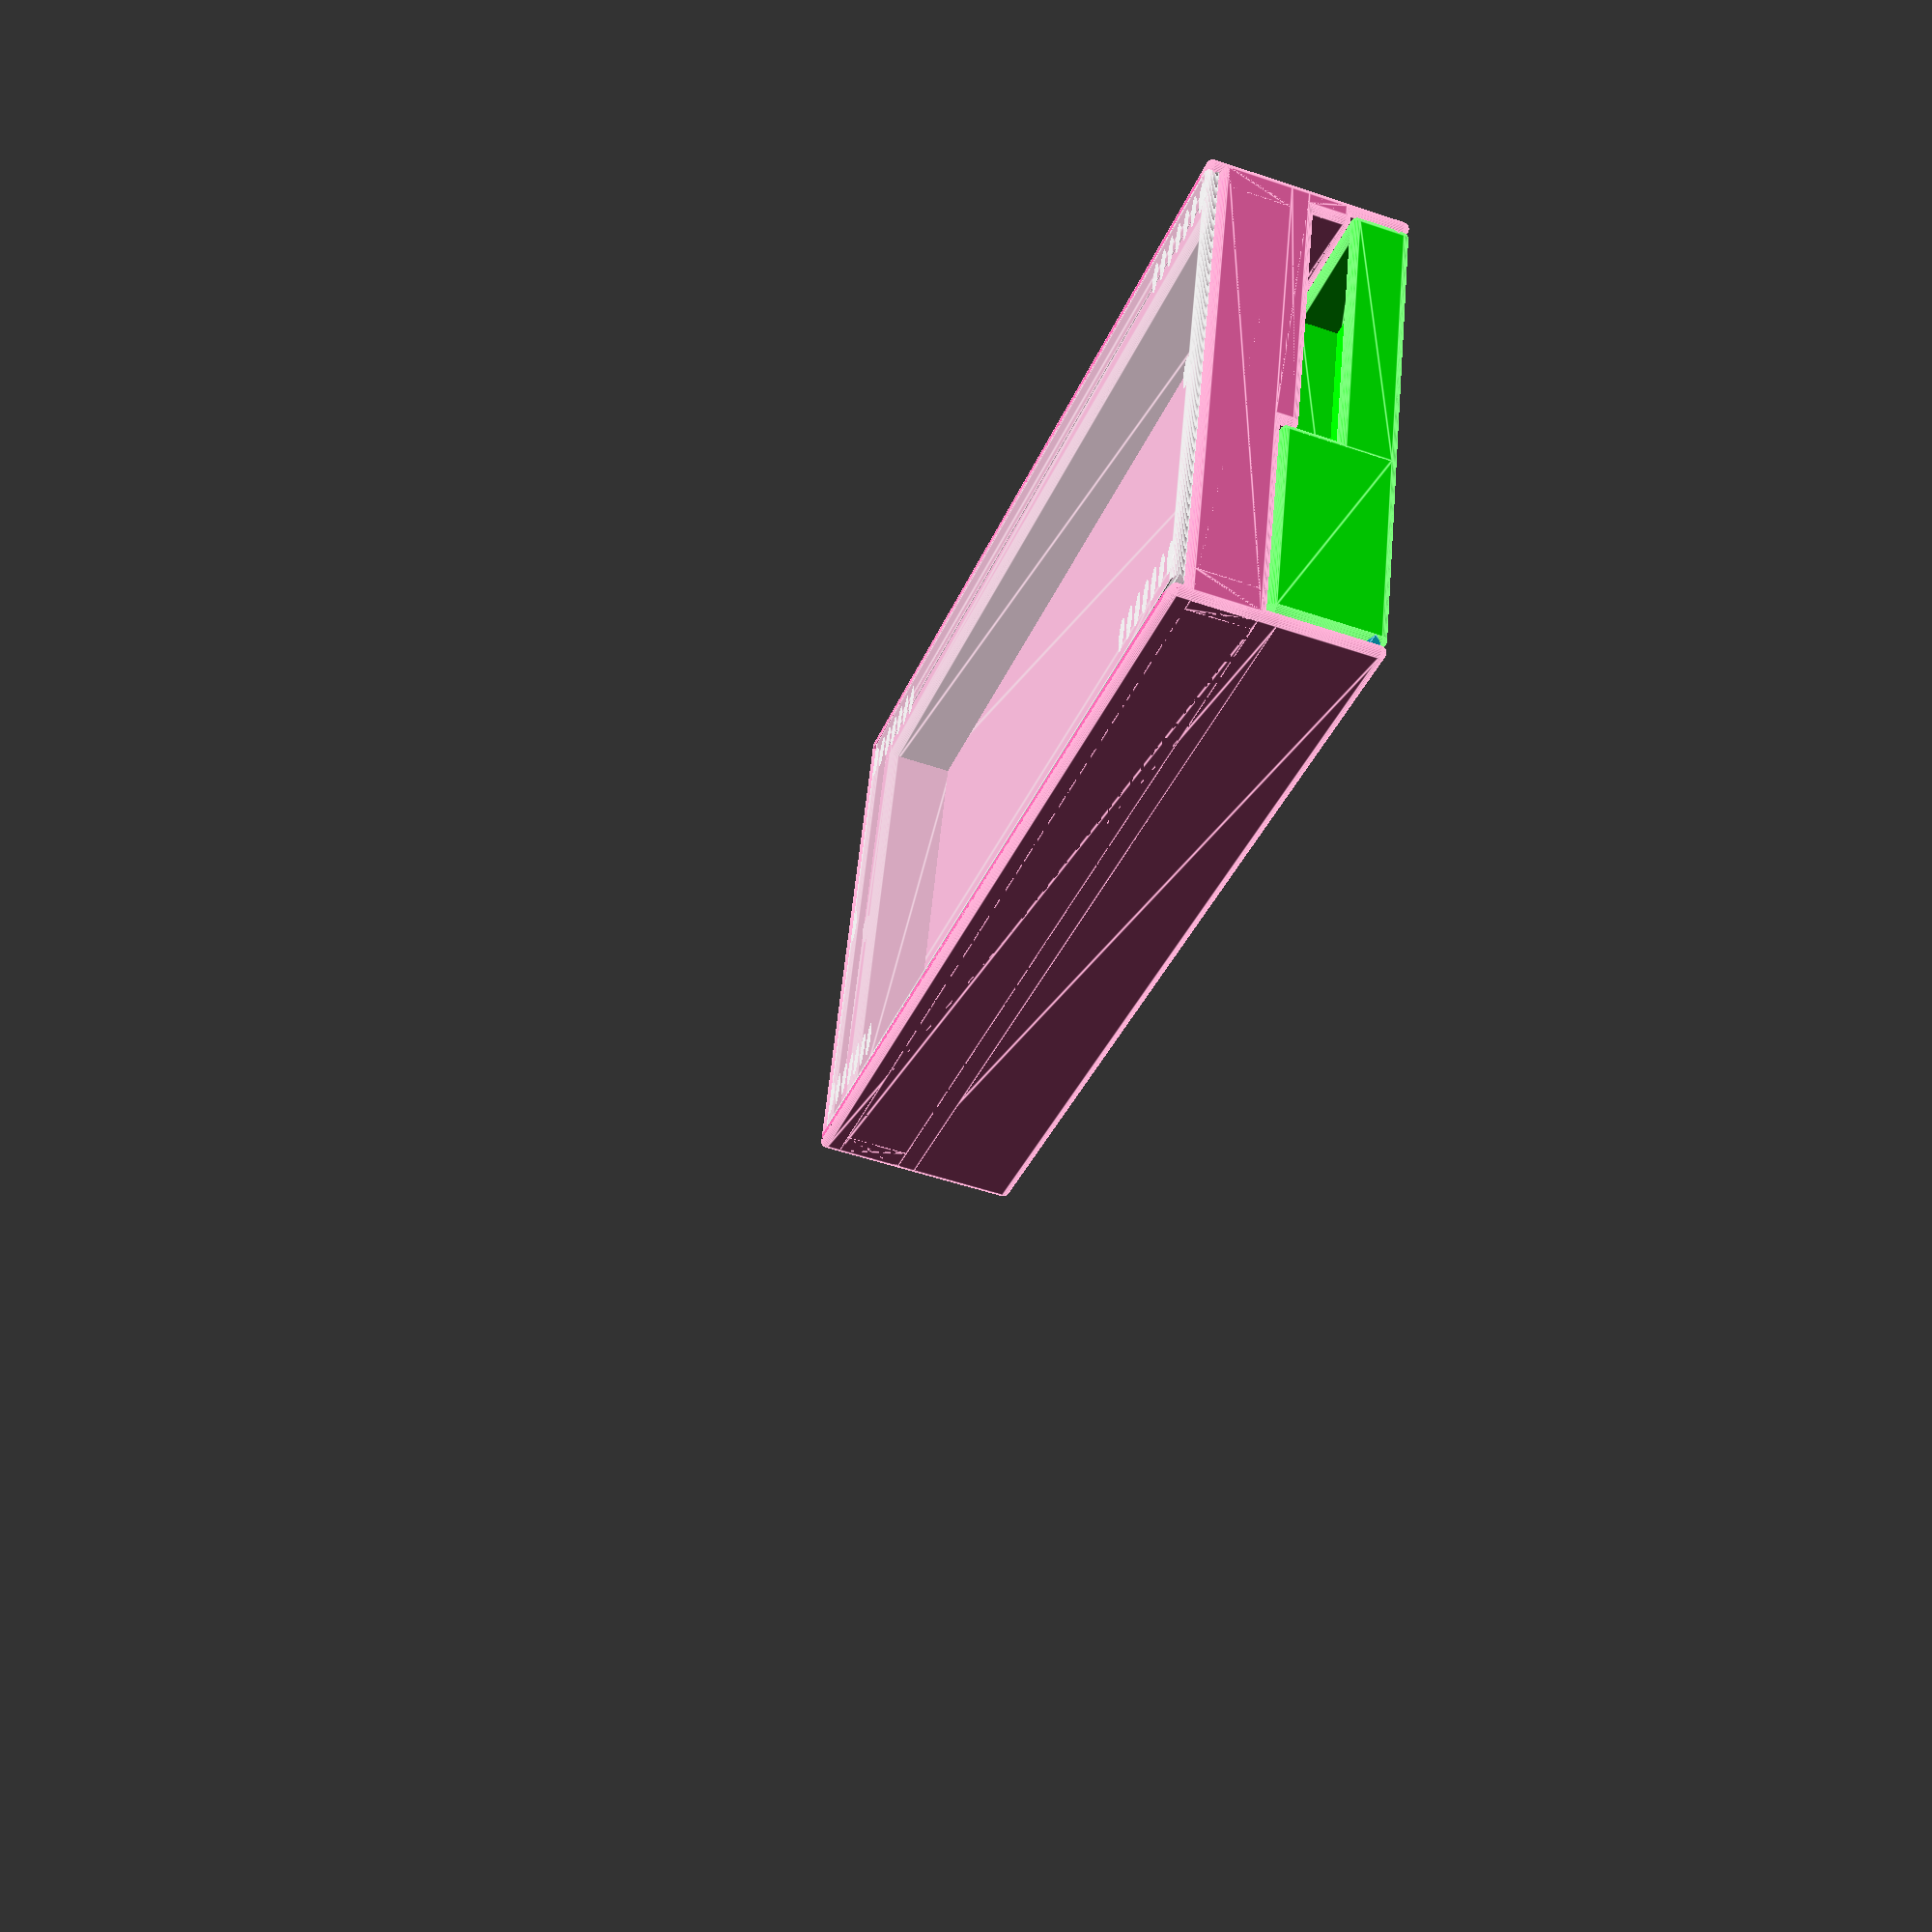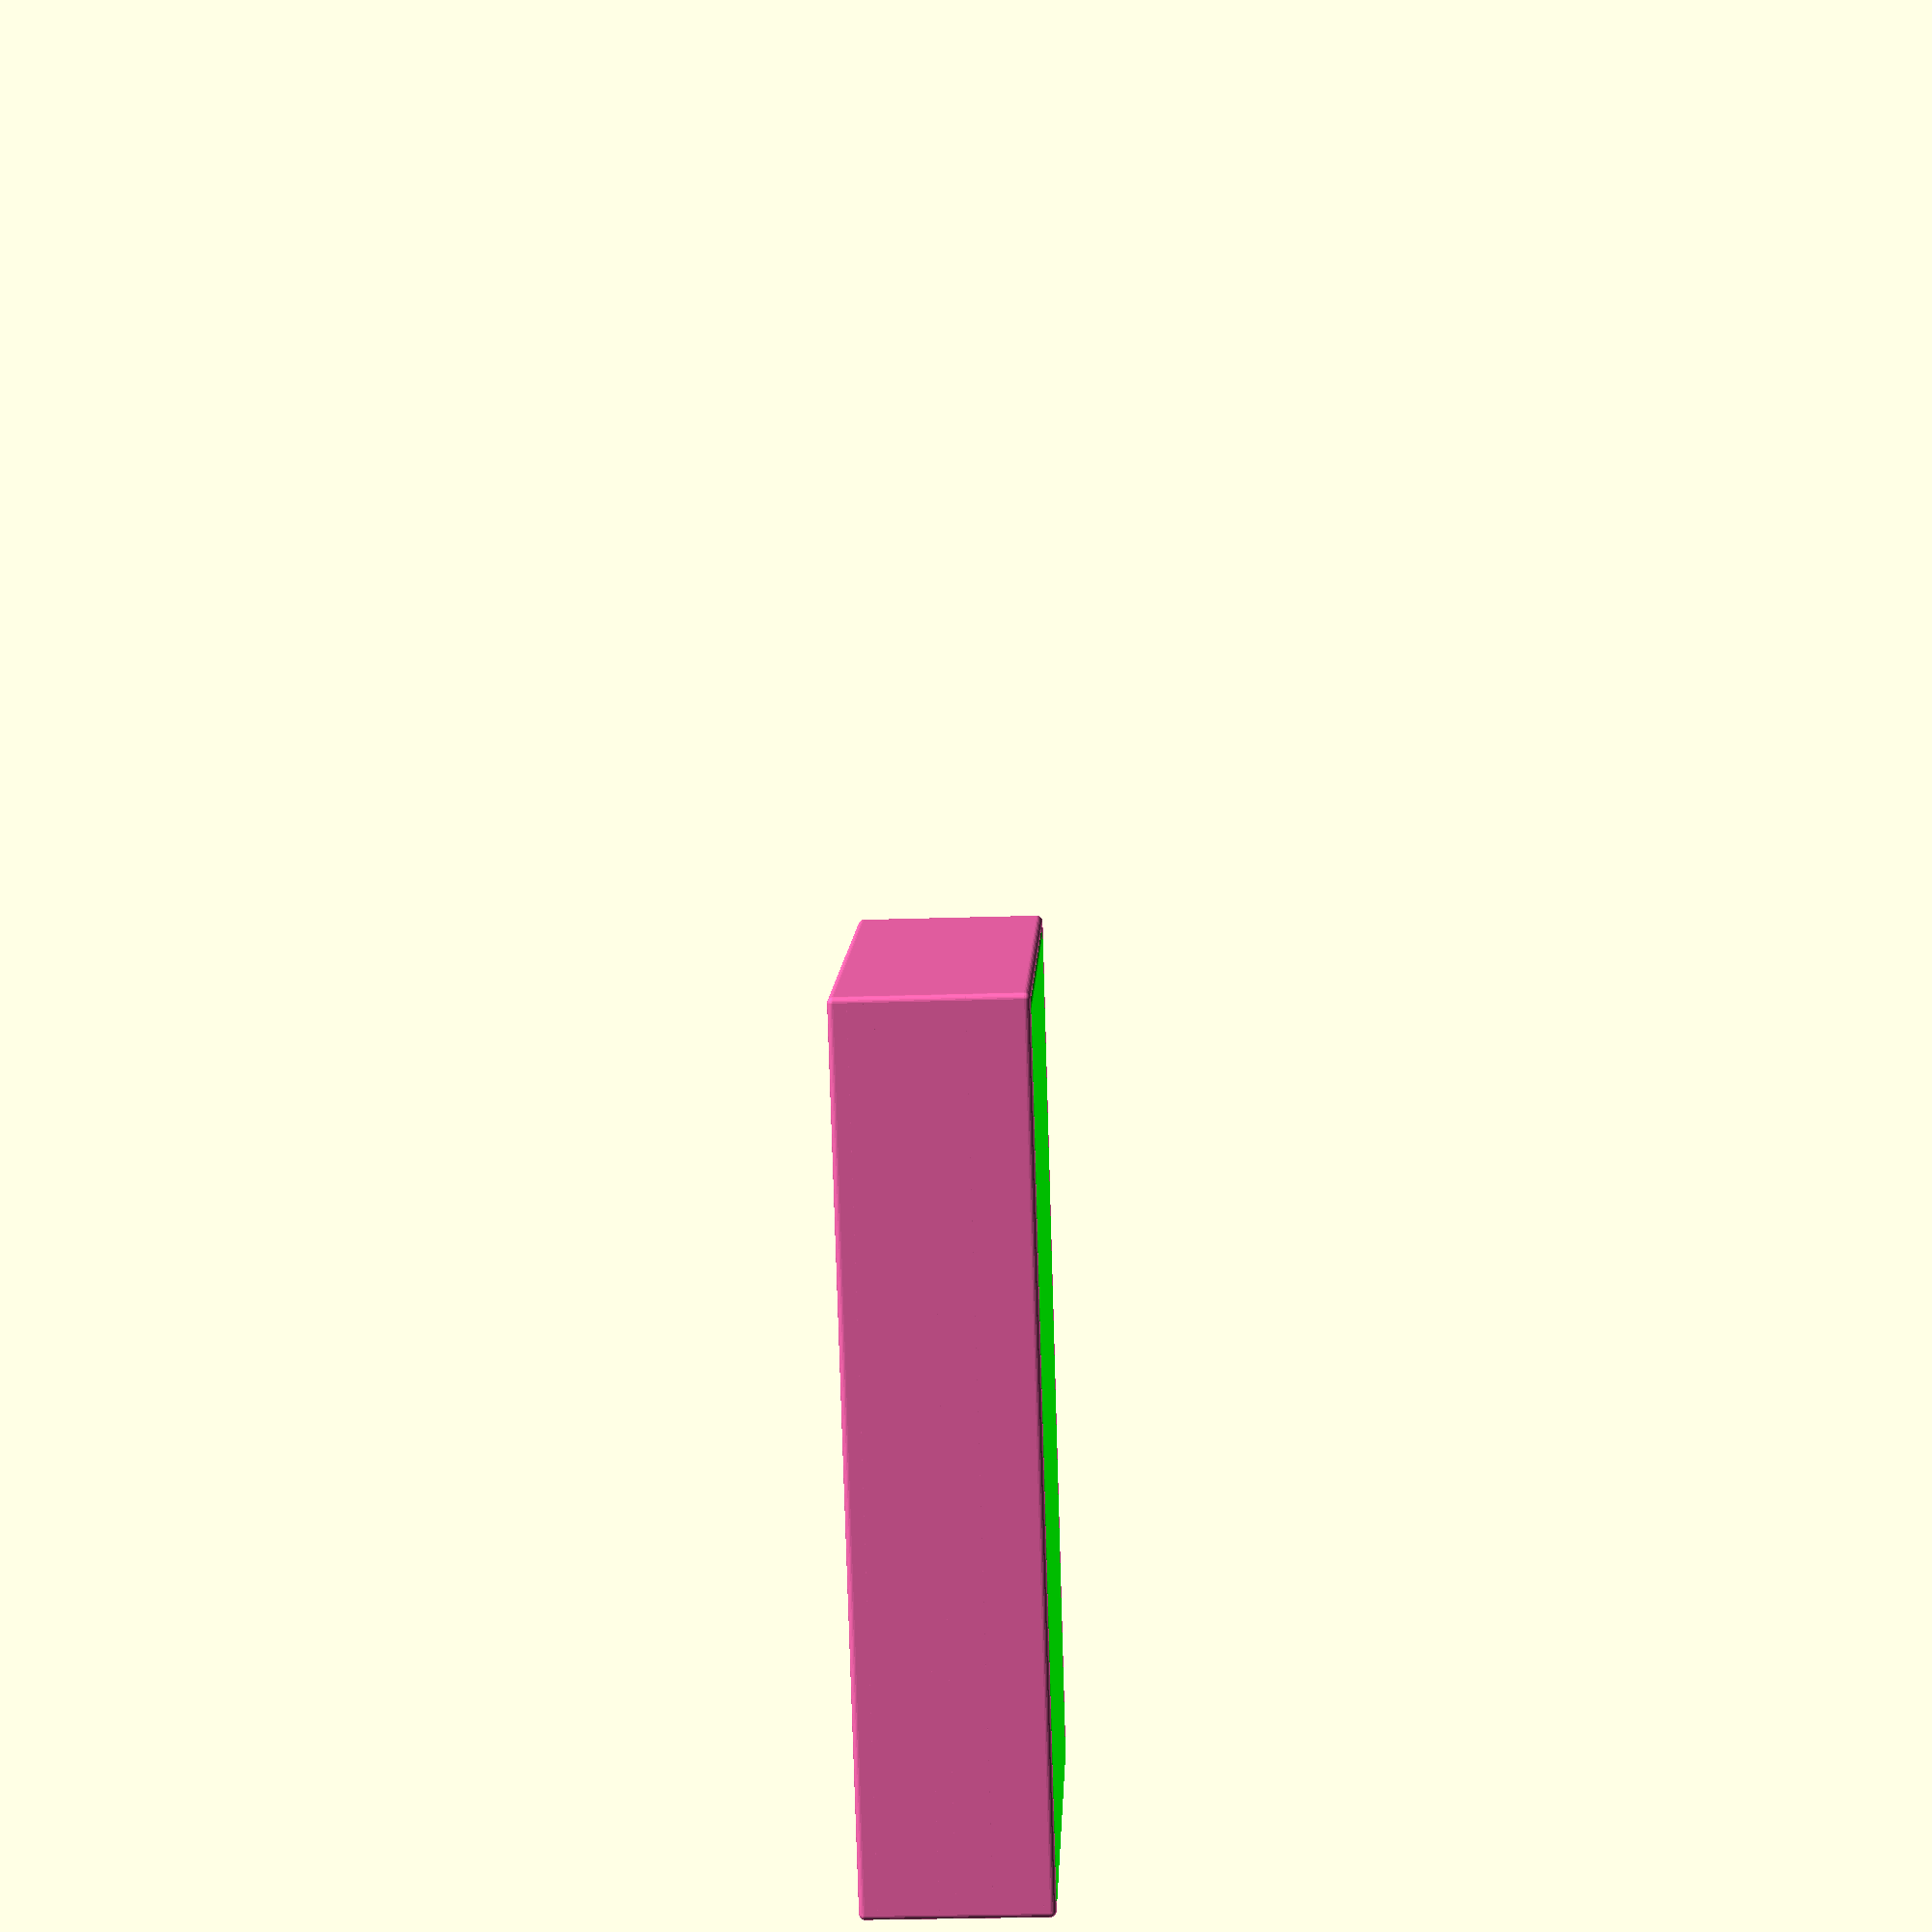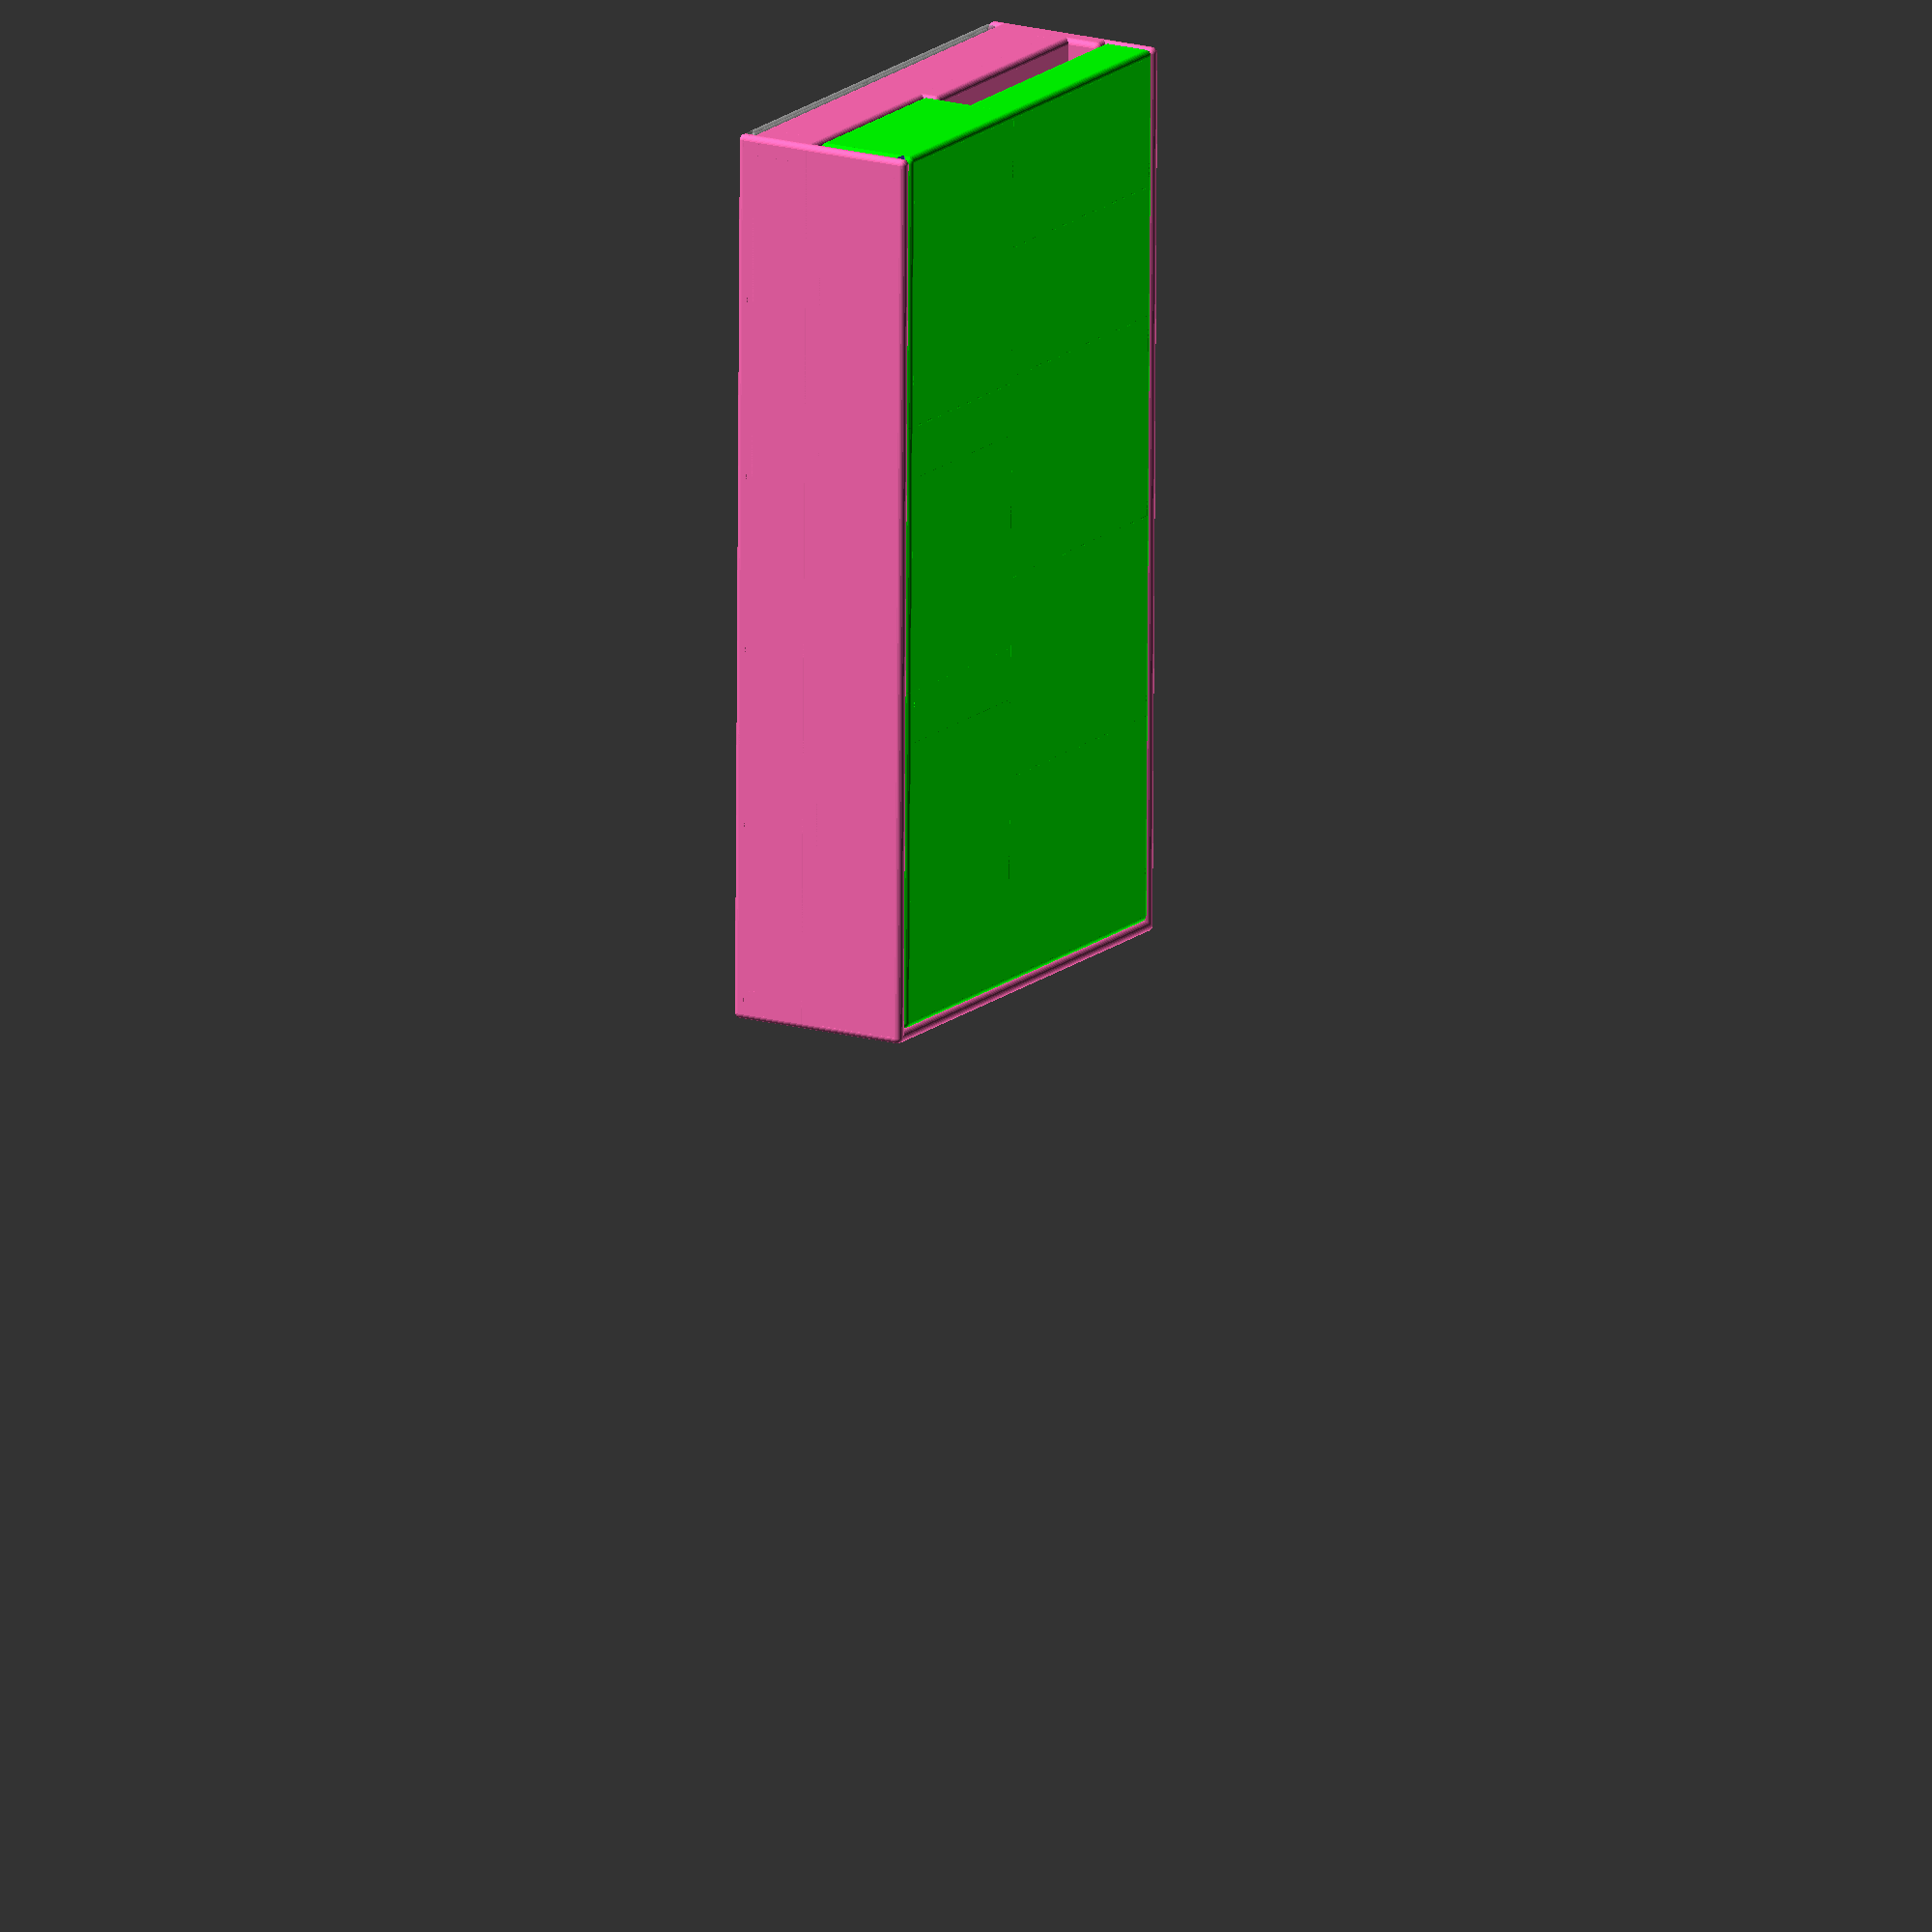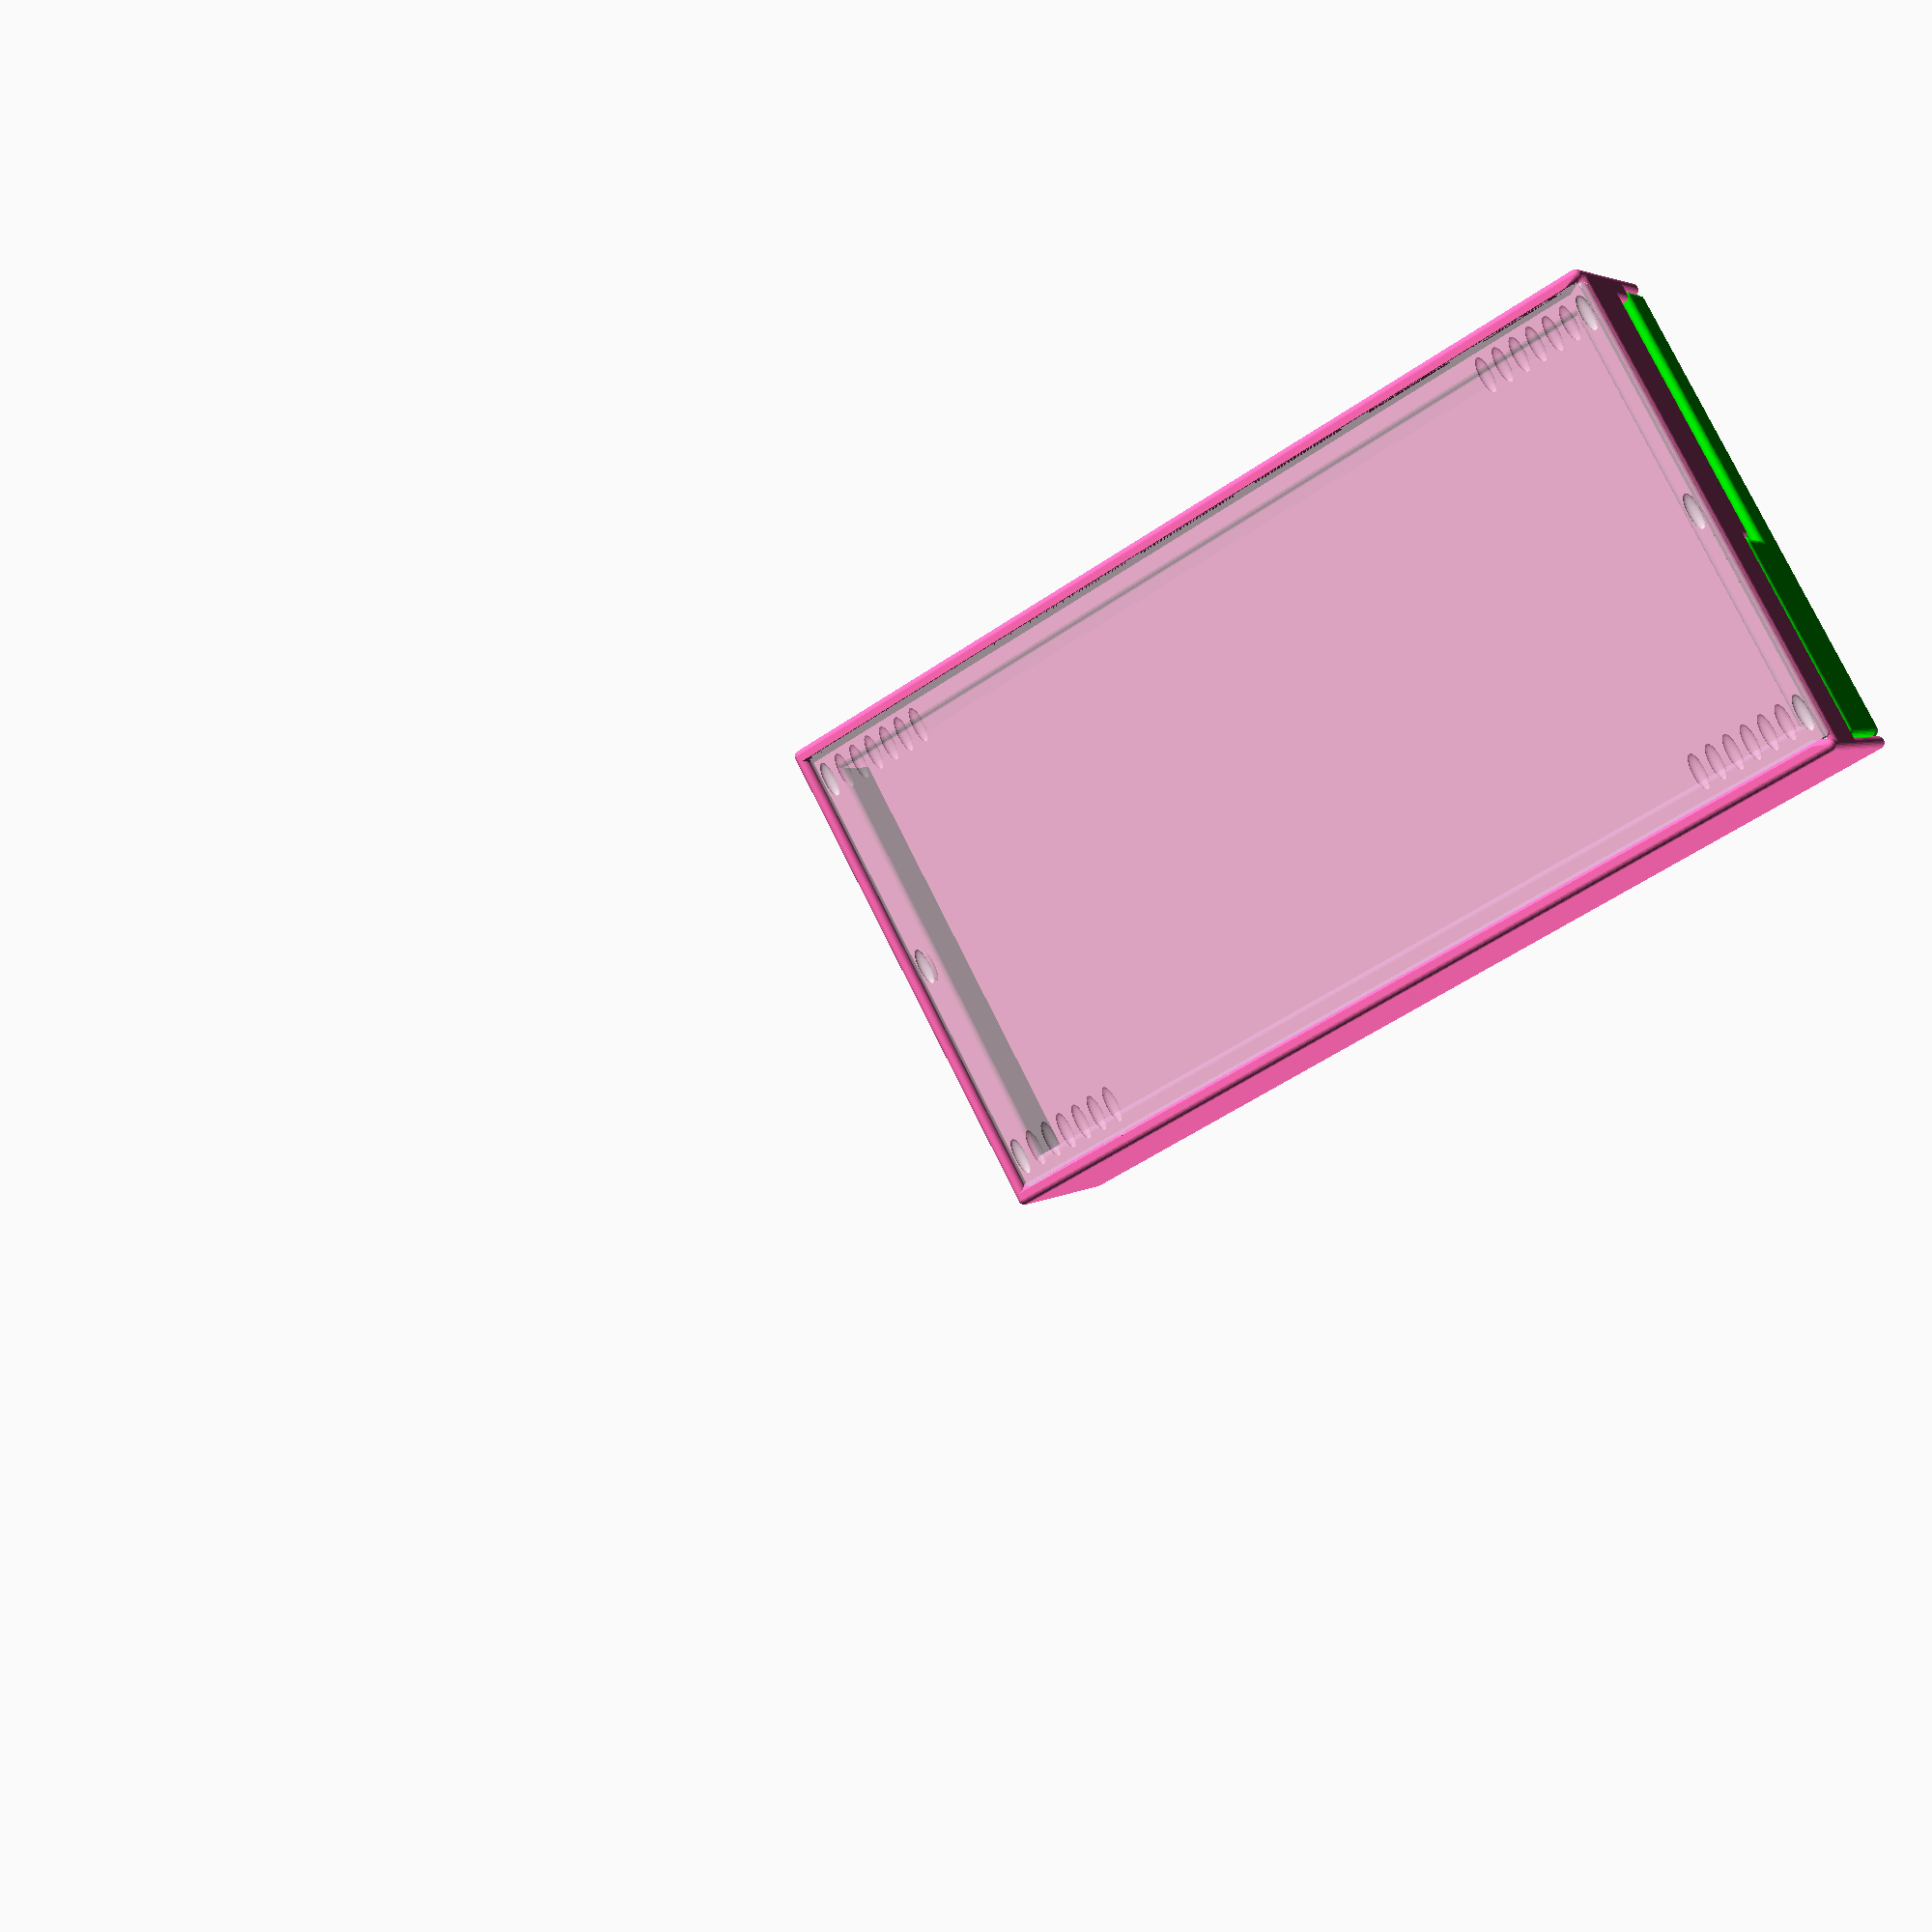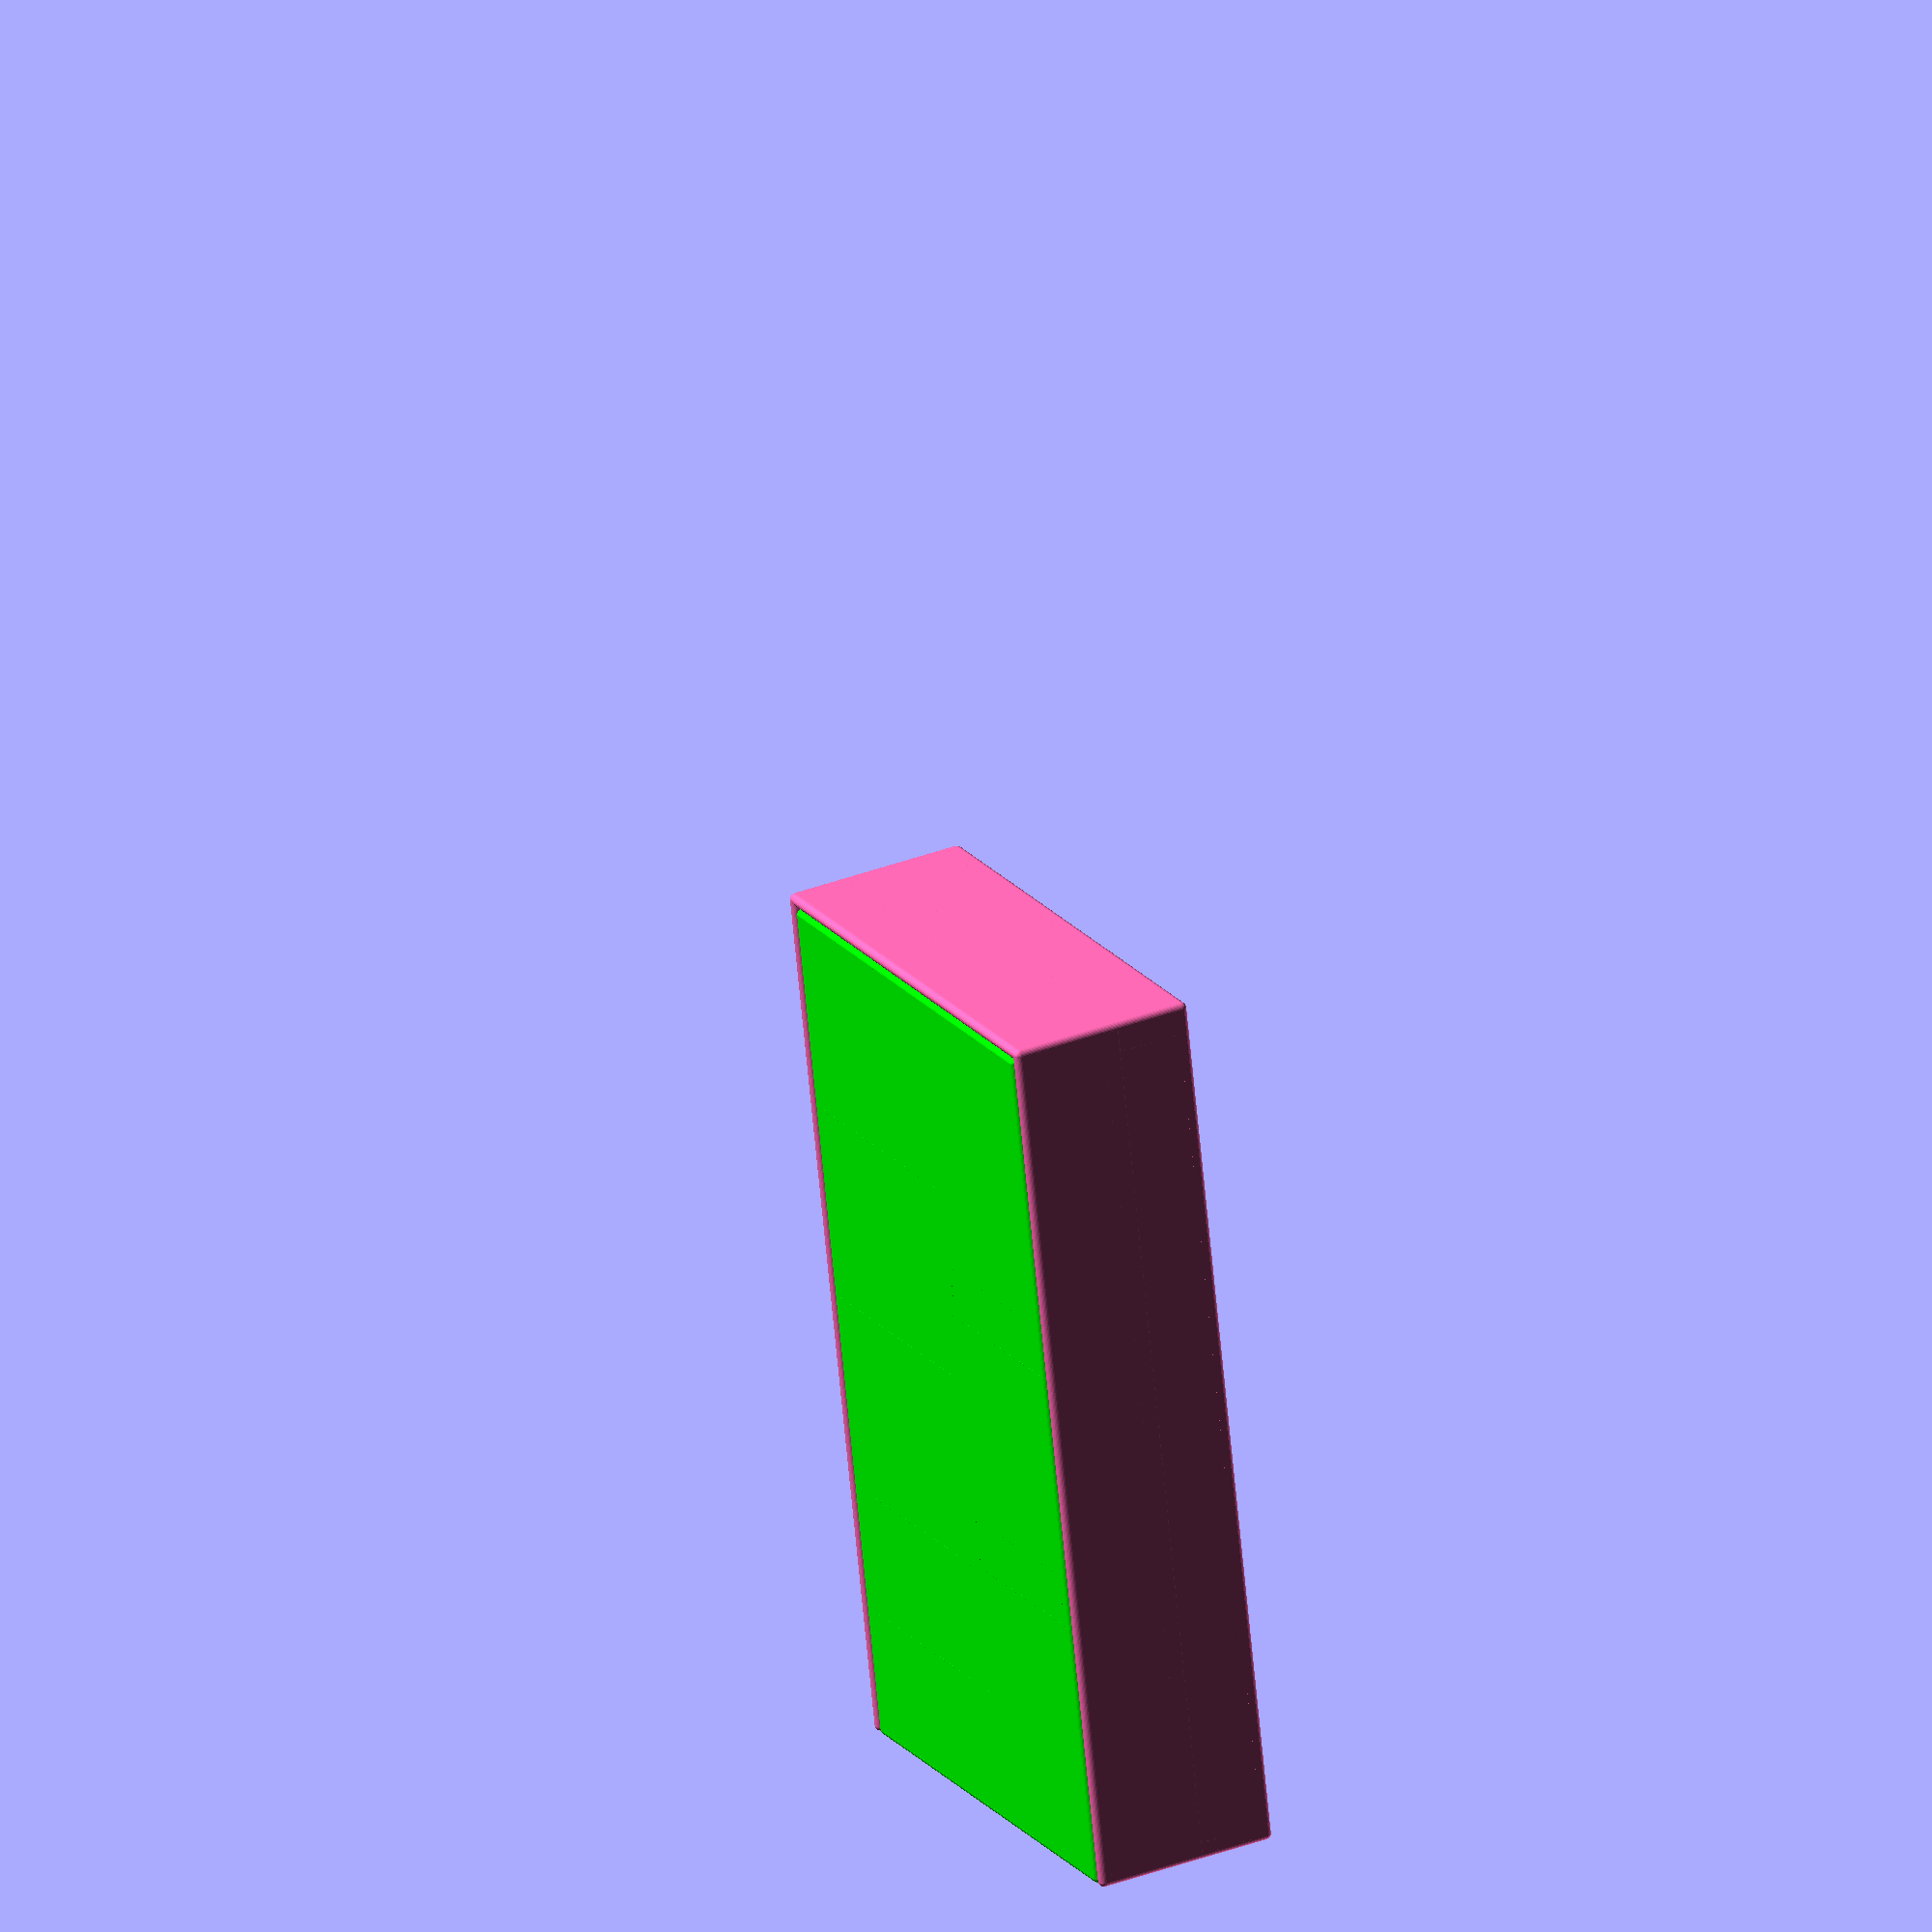
<openscad>
$fn=30;
tolerance = .1; // [0.1, 0.2, 0.777]

wall_thickness = 2; // [ 1 : .1 : 4]
epsilon_scale = 10; // [0:8]

/* [bin dimensions] */

agents = "onside"; // ["upright", "onside"]

top_deck = 10; // [0 : .5 : 20]
wooden_bin_depth = 42; // [42 : 45]
rail_depth = 1; // [ 0 : .1: 1.4  ]

rail_support_offest = 2; // [0 : 0.2 : 3  ]

/* [delta params] */

delta_width =  30;
delta_altitude_short = 25;
delta_altitude_long = 30;

delta_thick = 2.2;
delta_step_long = 3;

/* [Lid version] */
mega = true; // [true, false]
closed_core = true; // [true, false]

/* [Show] */

// only on mega
show_card_lid = true; // [true, false]
show_lid = true; // [true, false]
show_body = true; // [true, false]

/* [Testing] */
test = false; // [true, false]
cut = false; // [true, false]
cut_x = 0; // [0: 200]
cut_y = 0; // [0: 200]
cut_z = 0; // [0: 50]

main();

module main(){
    if (test) {
        segmented_test();
    }
    else {
        difference() {
            union(){
                if (show_body){ body(); }
                if ( mega ){
                    if (show_lid){ mega_lid(); }
                    if (show_card_lid){ card_lid(); }
                }
                else{
                    if (show_lid){ core_lid( closed = closed_core ); }
                }

            }
            if (cut){
                translate(-5*dv) cube([cut_x,cut_y,cut_z]);
            }
        }
    }
}

wt2 = wall_thickness * 2;
wall_radius = wall_thickness/2;

sqrt2 = sqrt(2);

practically_zero = 10^-8;

$offset=0;
function pz(val, $offset=0) = (val == 0) ? practically_zero : val + $offset;

epsilon = 2^-epsilon_scale;

dv = [ 1, 1, 1 ];
xv = [ 1, 0, 0 ];
yv = [ 0, 1, 0 ];
zv = [ 0, 0, 1 ];

function dot_x(vect) = vect.x * xv;
function dot_y(vect) = vect.y * yv;
function dot_z(vect) = vect.z * zv;

function dot_xy(vect) = dot_x(vect) + dot_y(vect);
function dot_yz(vect) = dot_z(vect) + dot_y(vect);
function dot_zx(vect) = dot_x(vect) + dot_z(vect);

ship_bin = 32;
ship_bin_tall = 7;

agent_bin = agents == "upright" ? 12 : 20 ;
agent_bin_tall = agents == "upright" ? 11 : ship_bin_tall;
headroom = agents == "upright" ? 20 : 13 ;
max_height = headroom + wall_thickness;

rd_sq2 = sqrt2 * rail_depth;
lower_rail_height = wall_radius + rail_depth;

delta_altitude = agents == "upright" ? delta_altitude_short : delta_altitude_long;
delta_step = agents == "upright" ? delta_thick : delta_step_long;
stack=4;

delta_lid_offset = agents == "upright" ? 0 : wall_thickness + tolerance;

stack_thick = stack * delta_thick;
stack_step = stack * delta_step;
stack_back_tall = delta_altitude + stack_step;
stack_hypot = sqrt( stack_thick^2 + stack_back_tall^2 );

lean_back = -atan2(stack_back_tall, stack_thick);

stair_hyp = sqrt(stack_thick^2 + stack_step^2);
stair_depth = stair_hyp*sin(lean_back) ;
stair_height = delta_thick * 4 * sqrt2 * sin(lean_back + 45);
ship_bin_step = ship_bin + wall_thickness;
agent_bin_step = agent_bin + wall_thickness;
end_deep = wooden_bin_depth+wall_thickness;
end_width = 3*ship_bin_step+2*agent_bin_step+wall_thickness;

bin_offset =  delta_width+wall_thickness;
plate_deep = end_deep + bin_offset + wall_thickness;
delta_offset = end_width - wall_thickness - 2*stack_hypot  - wt2;

delta_box_height = 2 * abs(stair_height) + wall_thickness;

// lid interiors
lid_interior = [
end_width - 1 * wall_thickness + tolerance,
end_deep+bin_offset+wall_thickness + 2*tolerance,
max(headroom, delta_box_height) + wall_thickness + wall_thickness
];
// mega
mega_lid_interior = lid_interior + [ 0, 0,  top_deck + tolerance
];

lift = headroom + wall_thickness;

module segmented_test() {

    N = [40, 100, 100];

    translate(0 * xv)
    intersection() {
        translate(-10 * dv)
        cube(N);
        card_lid();
    }

    translate(50 * xv)
    intersection() {
        translate(-10 * dv)
        cube(N);
        mega_lid();
    }

    translate(100 * xv)
    intersection() {
        translate(-10 * dv)
        cube(N);
        core_lid();
    }

    translate(150 * xv)
    intersection() {
        translate(-10 * dv)
        cube(N);
        lid();
    }

    translate(200 * xv)
    intersection() {
        translate(-10 * dv)
        cube(N);
        body();
    }

}

module body(){
    // body

    difference()
    {
        color("lime")
        union() {

            // thick plate

            color("#e4ae56")
            rounded_box(
                [
                delta_offset - wall_thickness,
                bin_offset - wall_thickness,
                delta_box_height
                ]
                );

            //bins
            translate(bin_offset * yv) {
                color("#5c3749")
                rounded_box([ ship_bin, wooden_bin_depth, ship_bin_tall]);
                translate([ship_bin_step, 0, 0]){
                    color("#dd225a")
                    rounded_box([ ship_bin, wooden_bin_depth, ship_bin_tall]);
                }
                translate([2*ship_bin_step, 0, 0]){
                    color("#d2f2d9")
                    rounded_box([ ship_bin, wooden_bin_depth, ship_bin_tall]);
                }
                translate([3*ship_bin_step, 0, 0]){
                    color("#2328b2")
                    rounded_box([ agent_bin, wooden_bin_depth, agent_bin_tall]);
                }
                translate([3*ship_bin_step+agent_bin_step, 0, 0]){
                    color("#87f853")
                    rounded_box([ agent_bin, wooden_bin_depth, agent_bin_tall]);
                }
            }

            // delta bins
            translate(   ( delta_offset) * xv ) {
                translate([ 0, delta_width+2*wall_thickness, 0 ])
                rotate(-90*zv)
                delta_store();

                translate([ stack_hypot+wall_thickness, delta_width+2*wall_thickness, 0 ])
                rotate(-90*zv)
                delta_store();

            }
        }

        // rail slots
        union() {
            translate([0,0,lower_rail_height]) {
                rail();
                translate( (end_deep+bin_offset+wall_thickness) * yv)
                rail();
            }
        }
    }
}

module lid(){
    color("lightblue")
    core_lid(closed = true);
}

module core_lid(closed = false, delta_closed = false ){
  // lid
  color("pink")
  translate(-tolerance * xv)
  union() {
    lid_r2 = wall_radius + tolerance/2;

    //top

    // delta grip
    translate(- tolerance * yv)
    translate((wall_radius)*[-1,-1, 1])
    wall( dot_zx(lid_interior) - 2*wall_thickness*zv);

    // bin grip
    translate(dot_y(lid_interior)+(wall_thickness-tolerance)*yv)
    translate((wall_radius)*[-1,-1, 1])
    wall( dot_zx(lid_interior) - 2*wall_thickness*zv);

    // flat wall
    translate([- wall_radius ,
        -wall_radius-tolerance,
        wall_radius])
    wall([
        0,
        lid_interior.y   ,
        lid_interior.z - 2*wall_thickness
        ]);

    union() {
        // delta box top
        translate([
            lid_interior.x - 2 * agent_bin - 2 * wall_thickness,
            - wall_thickness - tolerance,
            delta_box_height +  wall_thickness
            + tolerance
            ]
            )
        rounded_box([
          2 * agent_bin + wall_thickness,
          delta_width + wall_thickness + tolerance + delta_lid_offset,
          lid_interior.z - delta_box_height - wall_thickness - tolerance  - wall_thickness
          ] ,
          closed = closed || delta_closed
          );

        // deck box top
        translate([
            - wall_thickness,
            - wall_thickness - tolerance,
            delta_box_height +  wall_thickness + tolerance
            ]
            )
        rounded_box([
          lid_interior.x - 2 * agent_bin - 2 * wall_thickness,

          (agents == "onside" ? delta_width + wall_thickness + tolerance + delta_lid_offset
            :

            lid_interior.y ),

          lid_interior.z - delta_box_height - wall_thickness - tolerance
          - wall_thickness
          ]
          ,
          closed = closed

          );

        // agent headroom box
        translate([
            (agents == "onside" ? - wall_thickness:
                lid_interior.x - 2 * agent_bin - 2 * wall_thickness
                ),
            bin_offset +delta_lid_offset,
            headroom + wall_thickness
            ])
        rounded_box(
            [

            (agents == "onside" ? lid_interior.x :
                2 * agent_bin + wall_thickness),
            lid_interior.y - (delta_width + 2* wall_thickness +  tolerance)-delta_lid_offset,
            lid_interior.z - headroom - wall_thickness - wall_thickness + (agents == "onside" ? tolerance : 0),
            ],
            closed = closed

            );
    }

    // ship bin rail support
    translate([
        - wall_thickness ,
        lid_interior.y +
        (-wall_thickness-tolerance),
        ship_bin_tall + wall_thickness + tolerance
        ])
    rounded_box( [
        3*ship_bin_step - wall_thickness,
        practically_zero,
        (headroom + wall_thickness) -
        (agent_bin_tall + wall_thickness + tolerance )
        ] , closed = true);

    // agent bin rail support
    translate([
        - wall_thickness ,
        lid_interior.y +
        (-wall_thickness-tolerance),
        agent_bin_tall + wall_thickness + tolerance
        ])
    rounded_box( [
        lid_interior.x ,
        practically_zero,
        (headroom + wall_thickness) -
        (agent_bin_tall + wall_thickness + tolerance )
        ] , closed = true);

    // back support
    translate([
        - wall_thickness ,
        bin_offset +delta_lid_offset + (agents == "onside" ? 0 : wall_thickness),
        ship_bin_tall + wall_thickness + tolerance
        ])
    rounded_box( [
        practically_zero,
        lid_interior.y - (delta_width + 2* wall_thickness +  tolerance)-delta_lid_offset - (agents == "onside" ? 0 : wall_thickness),
        (headroom + wall_thickness) -
        (agent_bin_tall + wall_thickness + tolerance )
        ] , closed = true);

    // lower rails
    union() {
        translate([0,0,lower_rail_height]) {

            rail_hull();

            translate([ 0, -tolerance, 0 ]) {
                rail(end_width - 3 * wall_radius );
            }

            translate( (end_deep+bin_offset+wall_thickness) * yv)
            translate([ 0, tolerance, 0 ]) {
                rail(end_width - 3 * wall_radius );
            }
        }
    }
}
}

module mega_lid(){

    color("hotpink")
    union() {
        for (i = [wall_thickness]){
            for (j = [0]){
                translate([
                    i,
                    lid_interior.y/2,
                    mega_lid_interior.z + j - tolerance
                    ])
                scale([1 - 2* tolerance,3 - 3*tolerance, 2/3 - tolerance])
                sphere(wall_radius);
            }
        }
        core_lid(closed = agents == "onside" , delta_closed = true);

        translate(lift * zv)
        translate(-tolerance * xv)
        union() {
            lid_r2 = wall_radius + tolerance/2;

            // delta grip
            translate(- tolerance * yv)
            translate((wall_radius)*[-1,-1, 1])
            wall( dot_zx(mega_lid_interior)  + (  - lift - wall_thickness)*zv);

            // bin grip
            translate(dot_y(mega_lid_interior)+(wall_thickness-tolerance)*yv)
            translate((wall_radius)*[-1,-1, 1])
            wall( dot_zx(mega_lid_interior)  + (  - lift - wall_thickness)*zv);

            // flat wall
            translate([- wall_radius ,
                -wall_radius-tolerance,
                wall_radius
                ])

            wall([
                0,
                mega_lid_interior.y   ,
                mega_lid_interior.z - wall_thickness - lift

                ]);

            union() {

                // deck box top
                deck_translate = [
                - wall_thickness,
                - wall_thickness - tolerance,
                delta_box_height +  wall_thickness + tolerance - lift
                ];
                deck_interior = [
                mega_lid_interior.x - 2 * agent_bin - 2 * wall_thickness,
                mega_lid_interior.y,
                mega_lid_interior.z - delta_box_height - wall_thickness - tolerance
                - wall_thickness - tolerance
                ];

                // card lid Support

                front_lift = max(delta_box_height , headroom);

                // front support
                translate([
                    lid_interior.x - wall_thickness,
                    - wall_thickness - tolerance,
                    front_lift +  wall_thickness
                    + tolerance - lift
                    ]
                    )
                rounded_box([
                  practically_zero,
                  lid_interior.y,
                  mega_lid_interior.z - front_lift - wall_thickness - tolerance  - wall_thickness - tolerance
                  ], closed = true );

                // delta
                translate(deck_translate)
                rounded_box(
                    [
                    lid_interior.x,
                    pz(rail_support_offest),
                    deck_interior.z
                    ]
                    , closed = true );

                // agent
                translate(deck_translate + (deck_interior.y - rail_support_offest)* yv)
                rounded_box(
                    [
                    lid_interior.x,
                    pz(rail_support_offest),
                    deck_interior.z
                    ]

                    ,
                    closed = true );

                // back
                translate(deck_translate)
                rounded_box(
                    dot_yz(deck_interior) + pz(rail_support_offest) *xv,
                    closed = true );

            }

            // upper rails
            union() {

              translate((mega_lid_interior.z + wall_radius - lift)*zv)
              rail_hull();

              translate([ 0, 0, mega_lid_interior.z + wall_radius - lift]) {
                translate(- tolerance * yv){
                    intersection() {
                        cube( wall_thickness * [end_width,2,1], center=true);
                        union(){
                            translate( [ - wall_radius, - wall_radius , 0 ])
                            cube([end_width - wall_thickness , wall_radius , rail_depth ]);
                            translate( - wall_radius * xv )
                            rail(end_width - wall_thickness );
                        }
                    }
                }

                translate( mega_lid_interior.y*yv)
                translate(- tolerance * yv){
                    intersection() {
                        cube( wall_thickness * [end_width,2,1], center=true);
                        union(){
                            translate( [ - wall_radius, 0 , 0 ])
                            cube([end_width - wall_thickness , wall_radius , rail_depth ]);
                            translate( - wall_radius * xv )
                            rail(end_width - wall_thickness );
                        }
                    }
                }
            }
        }

    }
}
}

module card_lid(){
    // card lid
    color("#ddd9")
    difference() {

        union() {

            // main
            translate([ wall_radius, 0, mega_lid_interior.z ])
            cube([
                mega_lid_interior.x - tolerance,
                mega_lid_interior.y - 2* tolerance,
                wall_thickness
                ]);

            // flat end
            translate([ wall_radius, 0, mega_lid_interior.z  + wall_radius ])
            rotate(-90*xv)
            cylinder( lid_interior.y - 2 * tolerance, wall_radius, wall_radius);

            // agent end
            translate([ wall_radius + mega_lid_interior.x- tolerance, 0, mega_lid_interior.z  + wall_radius ])
            rotate(-90*xv)
            cylinder( lid_interior.y - 2 * tolerance, wall_radius, wall_radius);

        }

        // upper rails
        translate([0,0,mega_lid_interior.z + wall_radius ]) {
            
            translate( [ - wall_radius ,+ tolerance,0 ] ){
                rail( end_width + 2 * wall_thickness);
                translate([ 0, -rail_depth + 2 * tolerance, - rail_depth])
                cube([ end_width + 2 * wall_thickness , rail_depth , 2 * rail_depth]);
            }
            
            translate( (mega_lid_interior.y - 3 * tolerance) * yv )
            translate( - wall_radius * xv )
            {
            
            rail( end_width + 2 * wall_thickness);
            translate([ 0, - 2 * tolerance , - rail_depth])
                cube([ end_width + 2 * wall_thickness , rail_depth , 2 * rail_depth]);
            }
            
            
                

        }

        for (i = [wall_thickness, lid_interior.x]){
            for (j = [0 , wall_thickness]){
                for (k = ( lid_interior.y/2 - 2.5 * wall_thickness) * [ -1, 0, 1]){
                    for ( t = [ 0 : 1.5 * wall_thickness : ( k == 0 ? 0 : 20 ) ]){
                    translate([
                        i + ( i != wall_thickness  ? -1: 1) * t,
                        lid_interior.y/2 + k,
                        mega_lid_interior.z + j
                        ])
                    scale([1,3,2/3])
                    sphere(wall_radius);
                    }
                }
            }
        }

    }
}

module rail(length = end_width + 2 * epsilon ){
    union(){
        rotate([45,0,0])
        translate([length/2,0,0])
        cube([length,rd_sq2,rd_sq2], center = true);

        rail_endcap();
        translate([length,0,0])
        rail_endcap();
    }
}

module rail_endcap(){
    rotate_extrude()
    intersection() {
        translate(rail_depth * xv)
        square(2*rail_depth, center = true);
        rotate(45)
        square(rd_sq2, center= true);
    }
}

module interior_fillet (r1, r2, angle = 90){

    intersection() {
        rotate(90*yv)
        cube(
            2*(r1 + r2),
            center=true
            );

        rotate([90,0,90])
        rotate_extrude(angle = angle)
        translate((r1 + r2) *xv)
        union(){
            circle(r1);
            translate([r1,0])
            square([
                2*r1,
                2*r1,
                ],
                center=true
                );
        }
    }
}

module  delta_store(){
    working_width = delta_width+2*epsilon;
    inner_dim = [
    delta_width,
    stack_hypot,
    delta_box_height
    ];

    union() {

        translate(wall_thickness * dv)
        intersection() {
            translate ([-epsilon,0, - stair_height ])
            rotate( [lean_back,0,0] ){
                color("#f82ec9")
                for (i = [1:1:stack]){
                    translate([0,delta_thick*(i-1),0])
                    scale([1,1,i])
                    translate([0,0,-delta_step])
                    cube([working_width,delta_thick ,2*delta_step]);
                }
                // stack back
                color("#24def2")
                translate([0,stack_thick,0])cube([ working_width, delta_thick*stack, stack_back_tall ]);
            }
            // clip box
            color("#224e25")
            translate(-epsilon * dv)
            cube( inner_dim  + 2 * epsilon * dv);
        }

        color("#00ff00")
        rounded_box(  inner_dim  );
    }
}

module wall(inside_dim, radius = wall_radius){
    minkowski() {
        cube([ pz(inside_dim.x, wall_thickness), pz(inside_dim.y, wall_thickness), pz(inside_dim.z, wall_thickness) ]);
        sphere(radius);
    }
};
module rounded_box( inside_dim , closed = false, bottomed = true){
    if (closed){

        translate( 1.5* wall_radius * dv )
        cube(
            inside_dim + ( wall_radius )  * dv - wall_radius * zv);
    }

    translate(wall_radius * [1,1,1])
    {
        union() {
            if (bottomed)
            {
                // xy, bottom
                wall([inside_dim.x,inside_dim.y,0]);
            }
            // xz
            wall([inside_dim.x,0,inside_dim.z-wall_thickness]);
            // yz
            wall([0,inside_dim.y,inside_dim.z-wall_thickness]);
            // xz, opposite
            translate([0,inside_dim.y+wall_thickness,0 ]){
                wall([inside_dim.x,0,inside_dim.z-wall_thickness]);
            }
            // yz, opposite
            translate([inside_dim.x+wall_thickness,0,0]){
                wall([0,inside_dim.y,inside_dim.z-wall_thickness]);
            }
            // xy, top
            if (closed){
                wall([inside_dim.x,inside_dim.y,inside_dim.z-wall_thickness]);
            }
        }
    }
}

module rail_hull(){
 translate([
    mega_lid_interior.x - wall_radius - tolerance,
    0 - tolerance,
    0,
    ])
 {
    hull() {

        rail_endcap();
        translate([
            tolerance + wall_thickness,
            -wall_radius ,
            0
            ])
        sphere(wall_radius);
        translate([
            - tolerance,
            -wall_radius ,
            0
            ])
        sphere(wall_radius);
    }

    translate([
        0,
        lid_interior.y ,
        0
        ])
    hull() {

        rail_endcap();
        translate([
            tolerance + wall_thickness,
            wall_radius,
            0
            ])
        sphere(wall_radius);

        translate([
            - tolerance,
            wall_radius,
            0
            ])
        sphere(wall_radius);
    }
}
}
</openscad>
<views>
elev=230.2 azim=195.1 roll=110.5 proj=p view=edges
elev=208.8 azim=307.9 roll=87.2 proj=p view=solid
elev=343.9 azim=269.4 roll=120.5 proj=o view=solid
elev=176.5 azim=150.6 roll=155.8 proj=p view=wireframe
elev=146.0 azim=281.6 roll=297.7 proj=o view=solid
</views>
